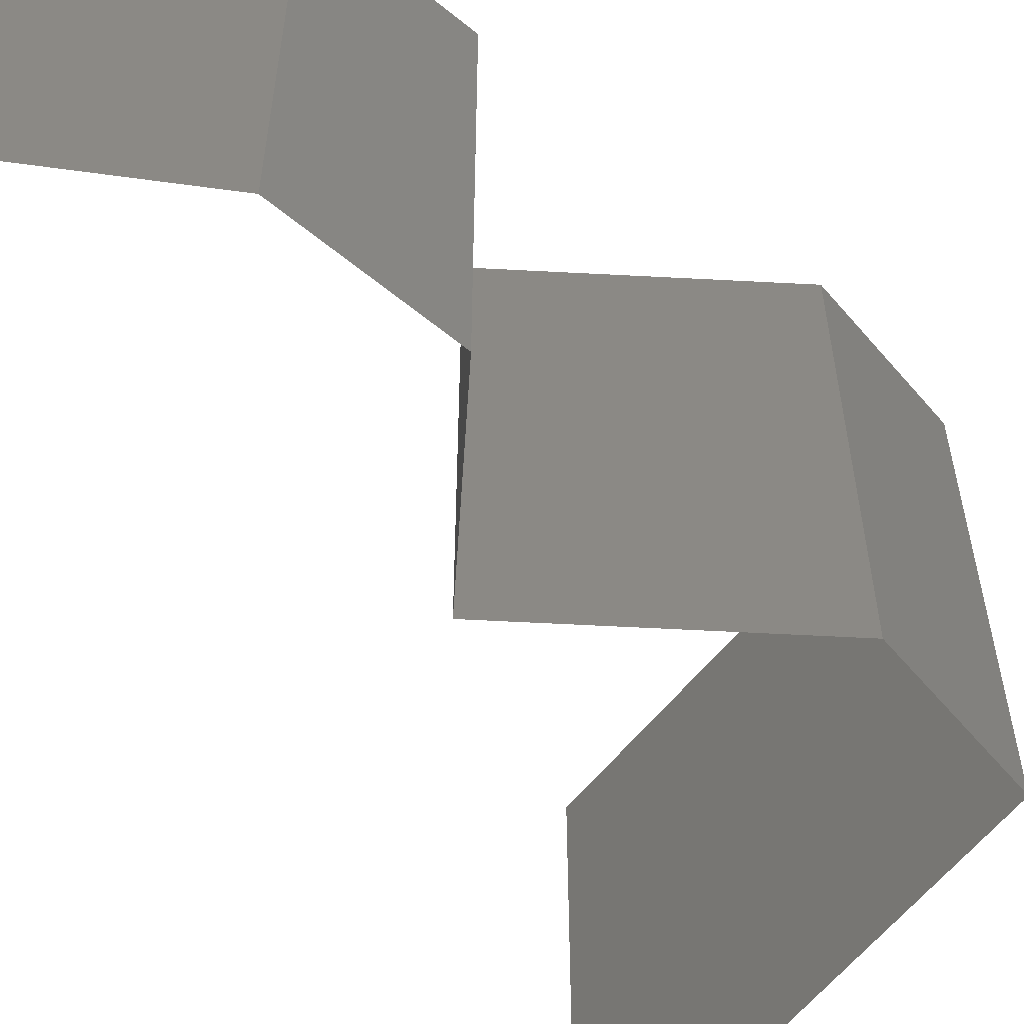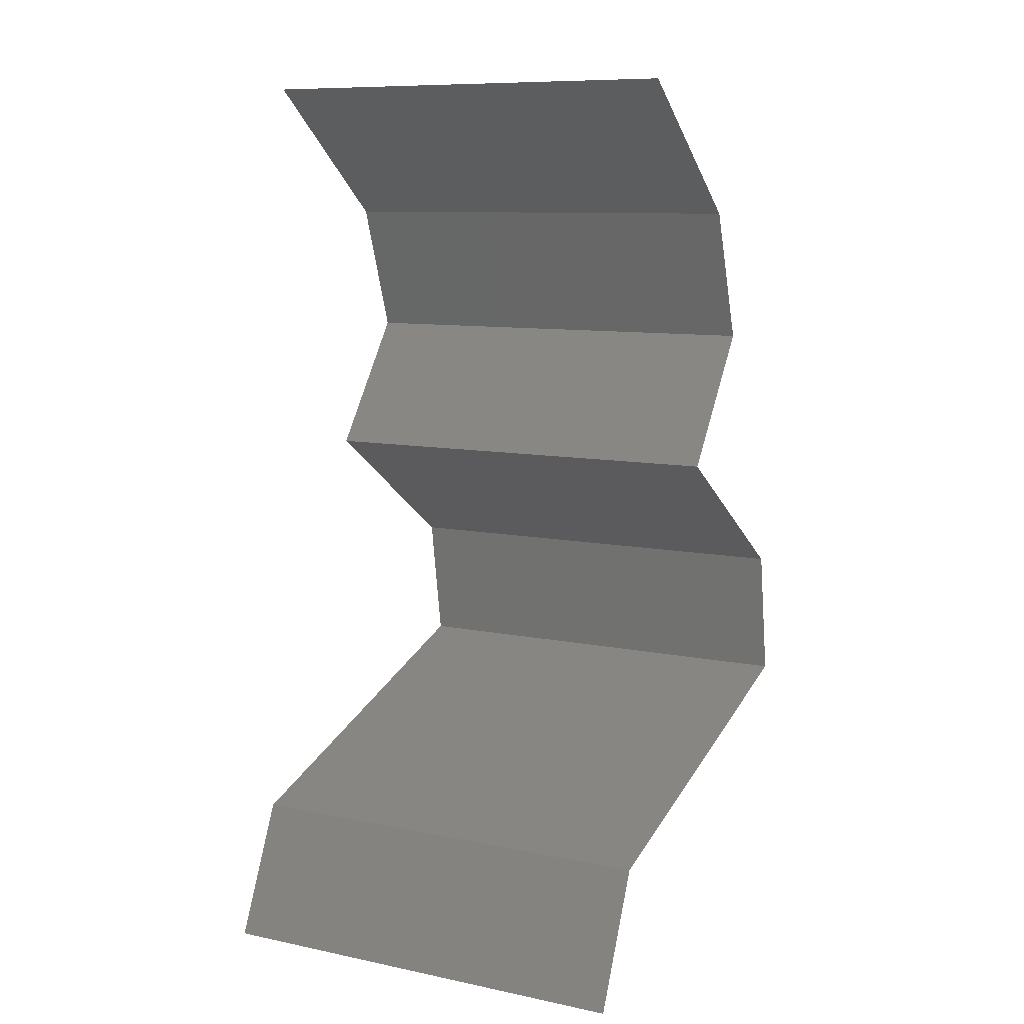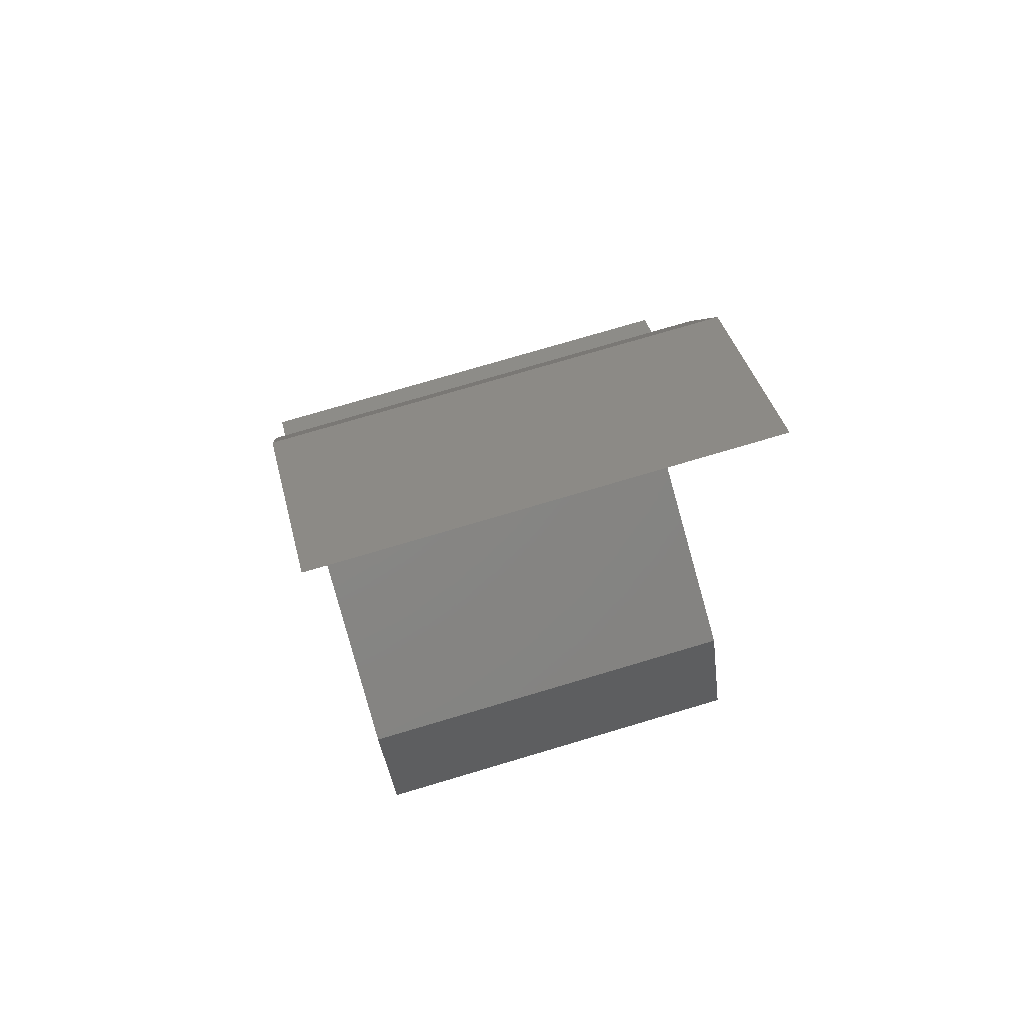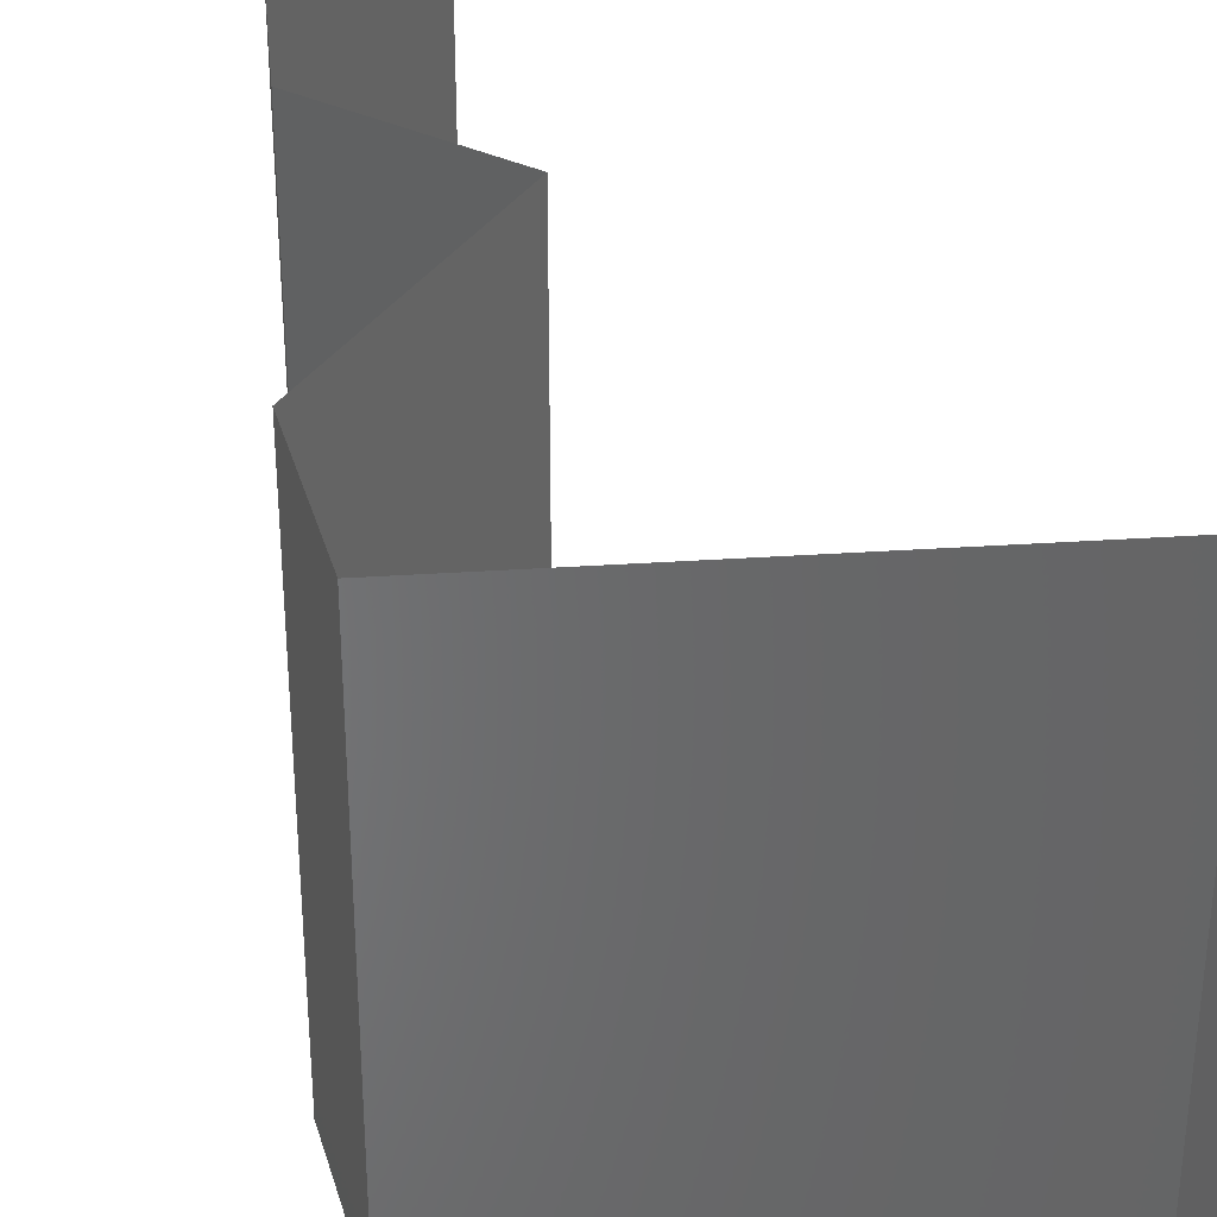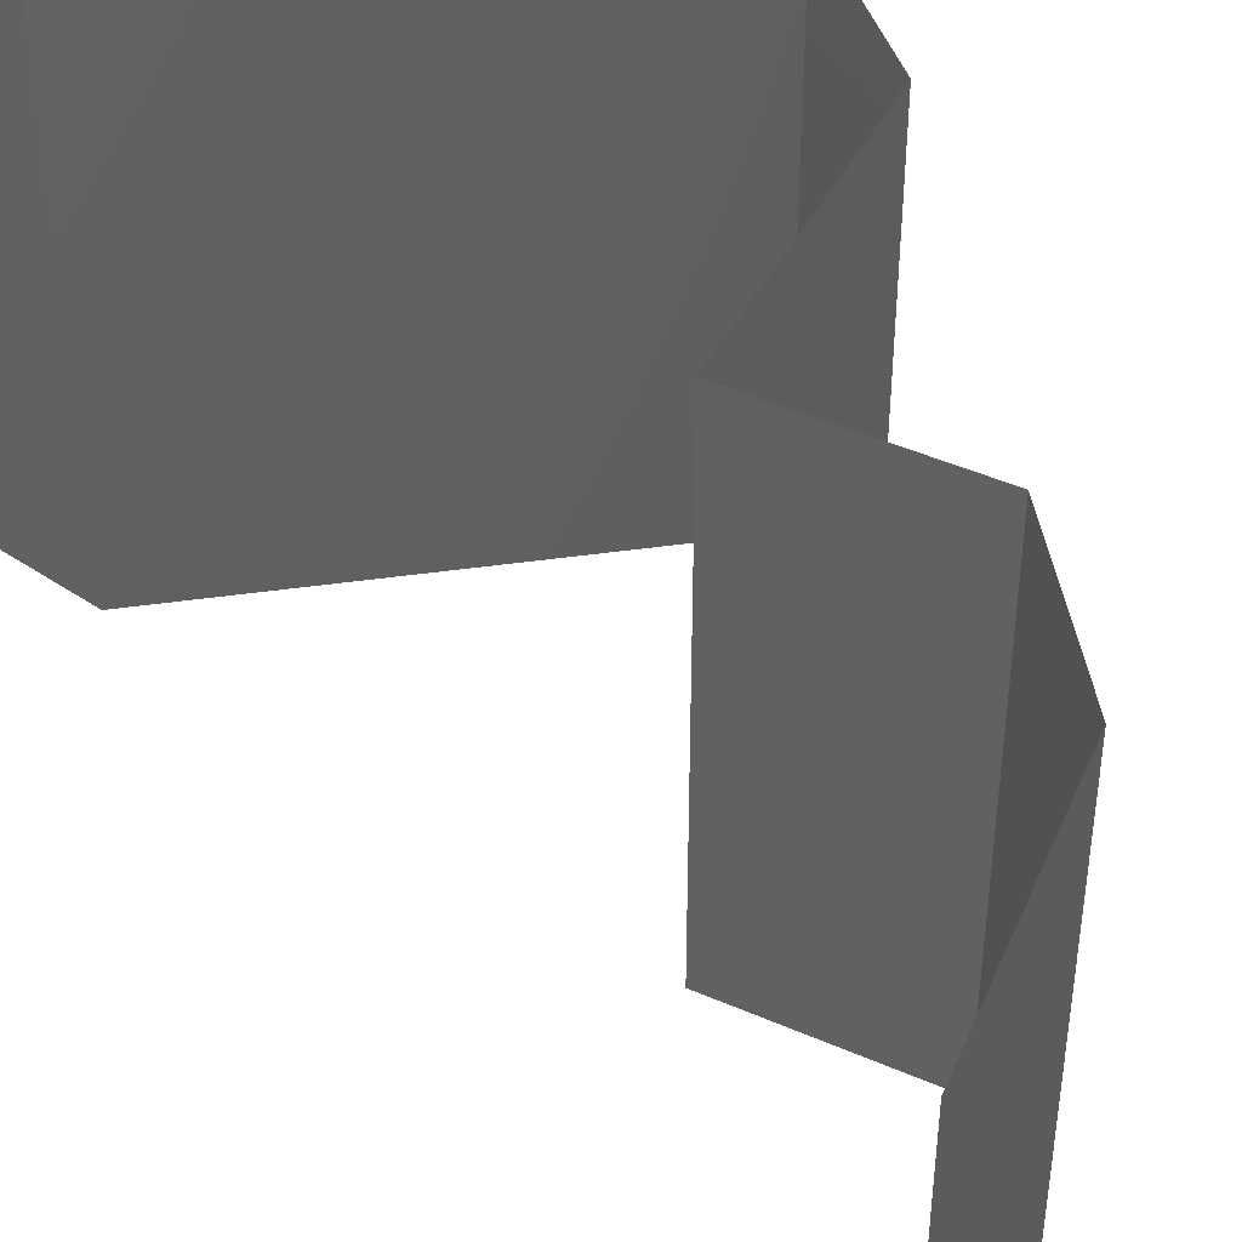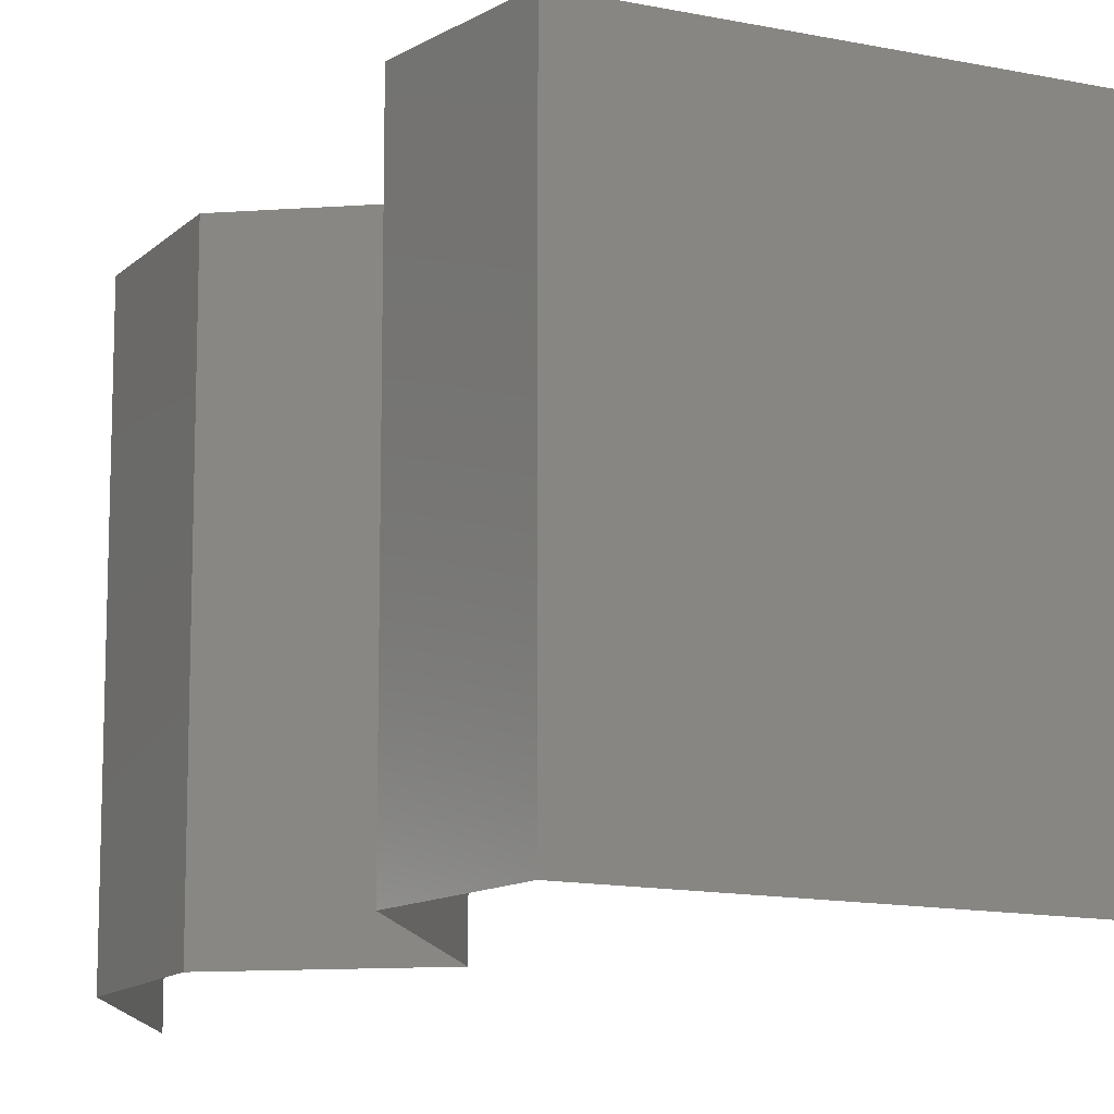
<metadata>
{"format":"stl","ext":"stl","renderer":"f3d","projection":"perspective","resolution":1024,"background":"white","views":[{"elev":-60.8,"azim":-148.6,"up":"+Z"},{"elev":9.5,"azim":118.6,"up":"+Y"},{"elev":76.1,"azim":73.5,"up":"+Y"},{"elev":37.4,"azim":-24.3,"up":"+Z"},{"elev":47.0,"azim":151.5,"up":"+Z"},{"elev":-12.9,"azim":-45.6,"up":"+Z"}]}
</metadata>
<code>
# stl→obj: 42 verts, 62 faces
v 0.03252 0.04759 0.02
v 0.03252 0.04759 0.01
v 0.02889 0.04462 0.015
v 0.02527 0.04164 0
v 0.02527 0.04164 0.01
v 0.02889 0.04462 0.005
v 0.03252 0.04759 0
v 0.02527 0.04164 0.02
v 0.02324 0.0357 0.02
v 0.02425 0.03867 0.015
v 0.02324 0.0357 0.01
v 0.02425 0.03867 0.005
v 0.02324 0.0357 0
v 0.02744 0.02975 0.01
v 0.02534 0.03272 0.005
v 0.02744 0.02975 0.02
v 0.02534 0.03272 0.015
v 0.02744 0.02975 0
v 0.01877 0.0238 0
v 0.02311 0.02677 0.005521
v 0.01877 0.0238 0.02
v 0.02311 0.02677 0.01451
v 0.01877 0.0238 0.01
v 0.01786 0.01785 0.01
v 0.01831 0.02082 0.005
v 0.01786 0.01785 0.02
v 0.01831 0.02082 0.015
v 0.01786 0.01785 0
v 0.03462 0.0119 0.02
v 0.02624 0.01487 0.02
v 0.02751 0.01442 0.01224
v 0.03462 0.0119 0.01
v 0.02363 0.0158 0.006497
v 0.0222 0.01631 0.01485
v 0.02624 0.01487 0
v 0.03462 0.0119 0
v 0.02932 0.01378 0.005747
v 0.03728 0.005949 0.01
v 0.03595 0.008924 0.005
v 0.03595 0.008924 0.015
v 0.03728 0.005949 0.02
v 0.03728 0.005949 0
f 1 2 3
f 4 5 6
f 2 7 6
f 5 8 3
f 5 2 6
f 2 5 3
f 8 1 3
f 7 4 6
f 9 8 10
f 11 5 12
f 4 13 12
f 5 11 10
f 5 4 12
f 8 5 10
f 13 11 12
f 11 9 10
f 14 11 15
f 16 9 17
f 13 18 15
f 11 14 17
f 11 13 15
f 9 11 17
f 18 14 15
f 14 16 17
f 18 19 20
f 21 16 22
f 14 20 22
f 20 23 22
f 16 14 22
f 19 23 20
f 14 18 20
f 23 21 22
f 24 23 25
f 26 21 27
f 23 24 27
f 19 28 25
f 23 19 25
f 21 23 27
f 28 24 25
f 24 26 27
f 29 30 31
f 32 29 31
f 24 28 33
f 26 24 34
f 28 35 33
f 36 32 37
f 30 26 34
f 35 36 37
f 33 31 34
f 24 33 34
f 37 31 33
f 37 32 31
f 31 30 34
f 35 37 33
f 38 32 39
f 32 38 40
f 41 29 40
f 36 42 39
f 32 36 39
f 29 32 40
f 42 38 39
f 38 41 40

</code>
